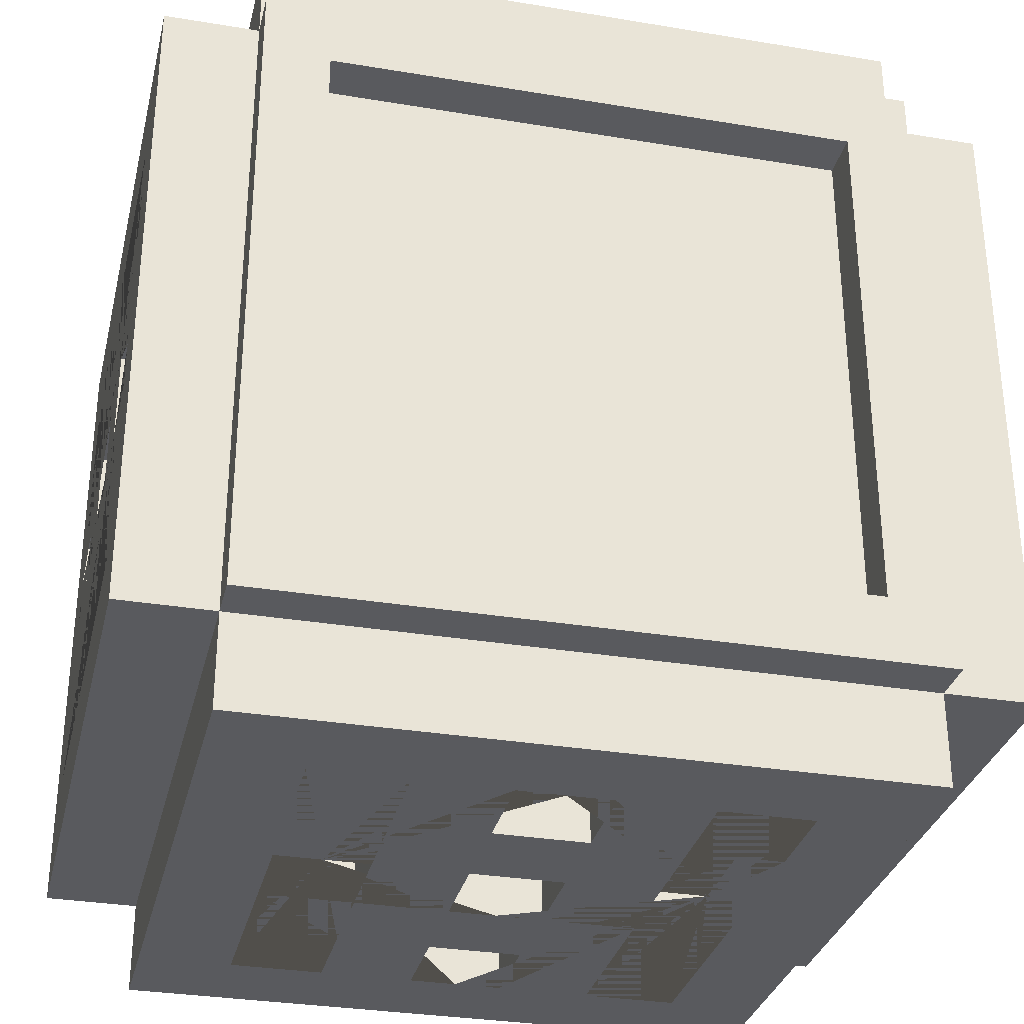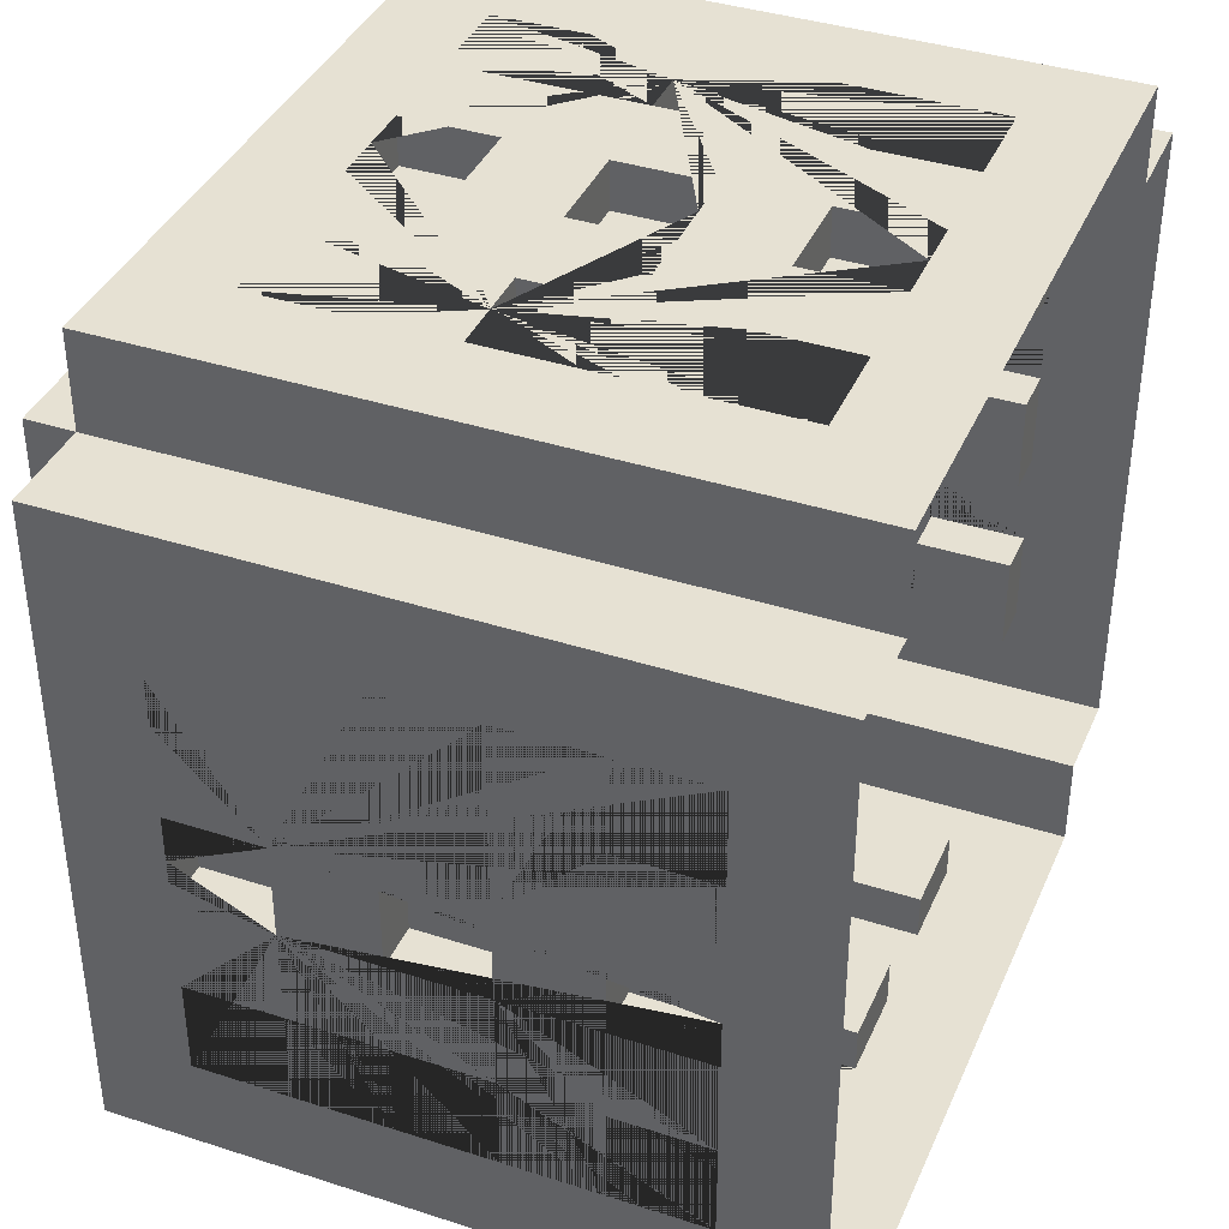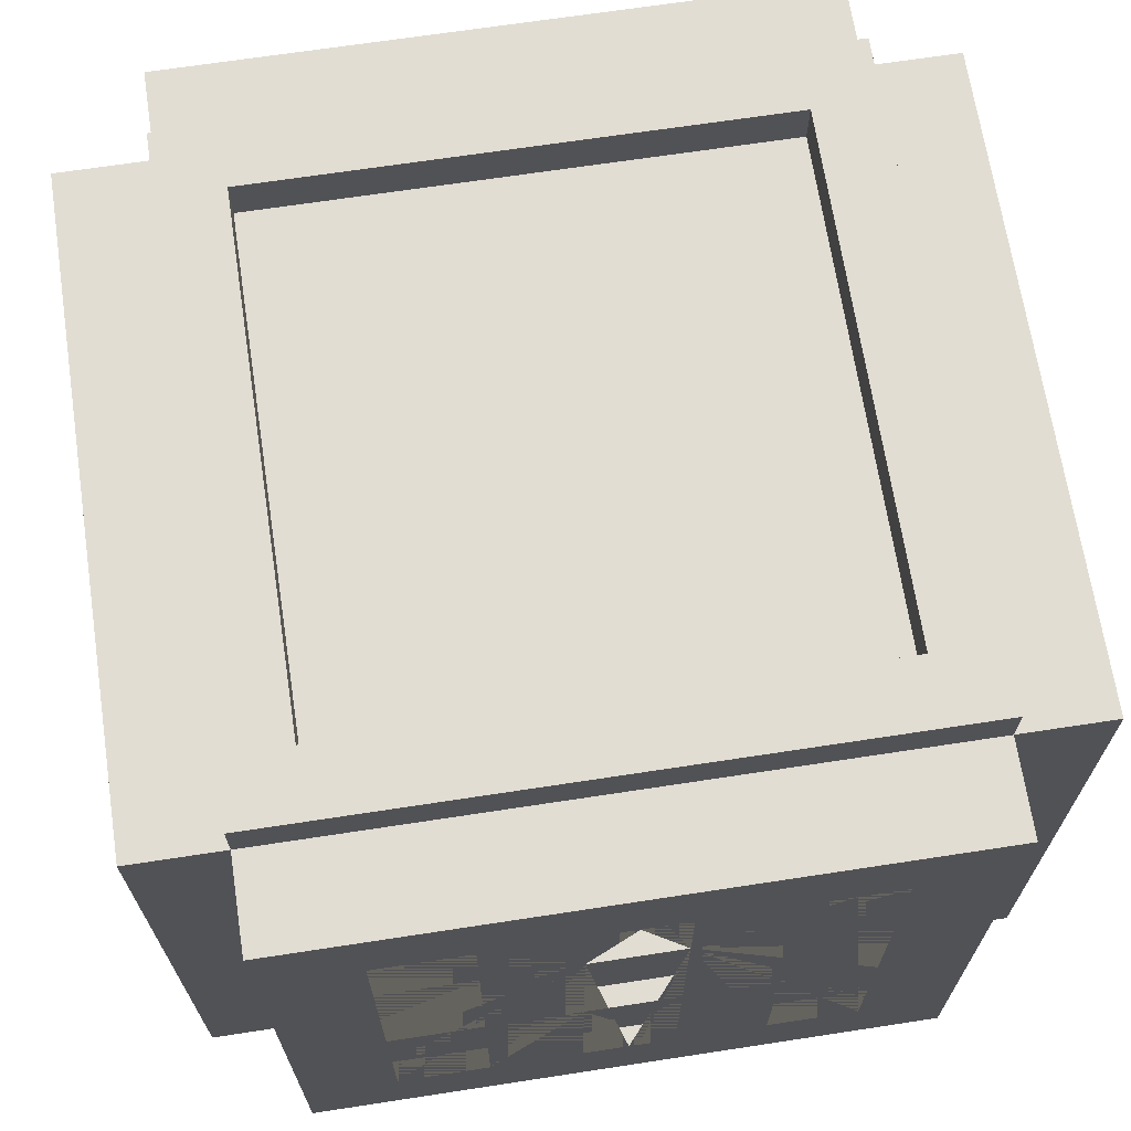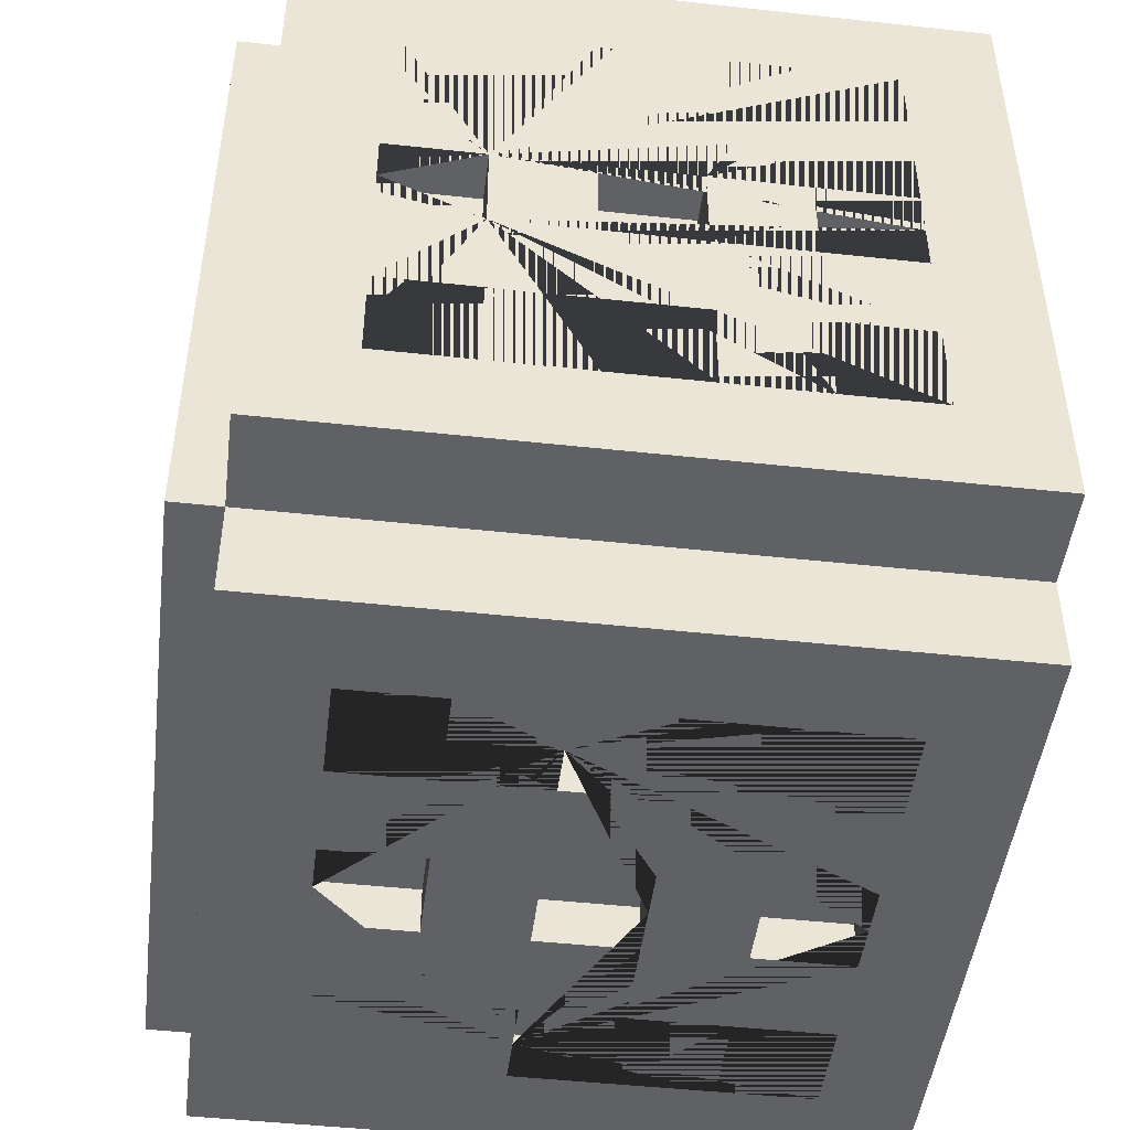
<metadata>
{"format":"obj","ext":"obj","renderer":"f3d","projection":"perspective","resolution":1024,"background":"white","views":[{"elev":-31.6,"azim":166.7,"up":"+Z"},{"elev":38.7,"azim":-67.9,"up":"+Z"},{"elev":68.1,"azim":-98.7,"up":"+Y"},{"elev":-47.4,"azim":-97.0,"up":"+Z"}]}
</metadata>
<code>
o Building_1_(Brown)
v -0.56 1.4 0.56
v -0.8 1 0.5
v -0.8 1.2 0.5
v -0.7 0 0.7
v 0 1.4 0.56
v -0.5 1 0.8
v -0.8 1 0.3
v -0.5 1.2 0.8
v -0.8 1.2 0.3
v -0.56 1.4 0
v -0.8 1 0.1
v -0.8 1.2 0.1
v -0.3 1 0.8
v -0.3 1.2 0.8
v -0.7 0 0.9
v -0.7 1.4 0.9
v 0 1.4 0.9
v -0.1 1 0.8
v -0.8 0.6 0.5
v -0.1 1.2 0.8
v -0.8 0.8 0.5
v 0 0 0.9
v -0.9 0 0
v -0.9 0 0.7
v -0.8 0.6 0.3
v -0.9 1.4 0.7
v -0.9 1.4 0
v -0.8 0.8 0.3
v -0.5 0.6 0.8
v -0.5 0.8 0.8
v -0.8 0.6 0.1
v -0.3 0.6 0.8
v -0.8 0.8 0.1
v -0.3 0.8 0.8
v -0.1 0.6 0.8
v -0.1 0.8 0.8
v -0.5 0.2 0.8
v -0.5 0.4 0.8
v -0.3 0.2 0.8
v -0.3 0.4 0.8
v -0.8 0.2 0.5
v -0.1 0.2 0.8
v -0.8 0.4 0.5
v -0.1 0.4 0.8
v 0 1 0.8
v 0 0.8 0.8
v 0 1.2 0.8
v -0.8 0.2 0.3
v -0.8 0.4 0.3
v 0 1.2 0.9
v 0 1 0.9
v 0 0.6 0.8
v 0 0.4 0.8
v -0.8 0.2 0.1
v 0 0.2 0.8
v -0.8 0.4 0.1
v 0 0.2 0.9
v 0 0.4 0.9
v 0 0.6 0.9
v 0 0.8 0.9
v -0.5 1 0.9
v -0.5 1.2 0.9
v -0.4 1 0.9
v -0.4 0.8 0.9
v -0.3 0.6 0.9
v -0.3 0.6 0.9
v -0.1 0.2 0.9
v -0.3 0.8 0.9
v -0.3 1 0.9
v -0.3 1.2 0.9
v -0.1 0.6 0.9
v -0.1 0.4 0.9
v -0.1 0.8 0.9
v -0.1 1 0.9
v -0.1 1.2 0.9
v -0.5 0.2 0.9
v -0.5 0.4 0.9
v -0.5 0.6 0.9
v -0.5 0.8 0.9
v -0.3 0.4 0.9
v -0.3 0.2 0.9
v -0.8 0.2 0
v -0.8 0.4 0
v -0.8 0.6 0
v -0.9 0.2 0
v -0.9 0.4 0
v -0.8 1.2 0
v -0.8 1 0
v -0.8 0.8 0
v -0.9 0.6 0
v -0.9 0.8 0
v -0.9 1 0
v -0.9 1.2 0
v -0.9 0.4 0.5
v -0.9 0.6 0.5
v -0.9 1 0.5
v -0.9 0.8 0.5
v -0.9 1.2 0.5
v -0.9 1.2 0.1
v -0.9 1 0.3
v -0.9 1.2 0.3
v -0.9 0.8 0.3
v -0.9 0.2 0.5
v -0.9 0.2 0.1
v -0.9 0.2 0.3
v -0.9 0.4 0.1
v -0.9 0.4 0.3
v -0.9 0.6 0.3
v -0.9 0.8 0.1
v -0.9 1 0.1
v -0.9 0.6 0.1
v 0.56 1.4 0.56
v 0.8 1 0.5
v 0.8 1.2 0.5
v 0.7 0 0.7
v 0.5 1 0.8
v 0.8 1 0.3
v 0.5 1.2 0.8
v 0.8 1.2 0.3
v 0.56 1.4 0
v 0.8 1 0.1
v 0.8 1.2 0.1
v 0.3 1 0.8
v 0.3 1.2 0.8
v 0.7 0 0.9
v 0.7 1.4 0.9
v 0.1 1 0.8
v 0.8 0.6 0.5
v 0.1 1.2 0.8
v 0.8 0.8 0.5
v 0.9 0 0
v 0.9 0 0.7
v 0.8 0.6 0.3
v 0.9 1.4 0.7
v 0.9 1.4 0
v 0.8 0.8 0.3
v 0.5 0.6 0.8
v 0.5 0.8 0.8
v 0.8 0.6 0.1
v 0.3 0.6 0.8
v 0.8 0.8 0.1
v 0.3 0.8 0.8
v 0.1 0.6 0.8
v 0.1 0.8 0.8
v 0.5 0.2 0.8
v 0.5 0.4 0.8
v 0.3 0.2 0.8
v 0.3 0.4 0.8
v 0.8 0.2 0.5
v 0.1 0.2 0.8
v 0.8 0.4 0.5
v 0.1 0.4 0.8
v 0.8 0.2 0.3
v 0.8 0.4 0.3
v 0.8 0.2 0.1
v 0.8 0.4 0.1
v 0.5 1 0.9
v 0.5 1.2 0.9
v 0.4 1 0.9
v 0.4 0.8 0.9
v 0.3 0.6 0.9
v 0.3 0.6 0.9
v 0.1 0.2 0.9
v 0.3 0.8 0.9
v 0.3 1 0.9
v 0.3 1.2 0.9
v 0.1 0.6 0.9
v 0.1 0.4 0.9
v 0.1 0.8 0.9
v 0.1 1 0.9
v 0.1 1.2 0.9
v 0.5 0.2 0.9
v 0.5 0.4 0.9
v 0.5 0.6 0.9
v 0.5 0.8 0.9
v 0.3 0.4 0.9
v 0.3 0.2 0.9
v 0.8 0.2 0
v 0.8 0.4 0
v 0.8 0.6 0
v 0.9 0.2 0
v 0.9 0.4 0
v 0.8 1.2 0
v 0.8 1 0
v 0.8 0.8 0
v 0.9 0.6 0
v 0.9 0.8 0
v 0.9 1 0
v 0.9 1.2 0
v 0.9 0.4 0.5
v 0.9 0.6 0.5
v 0.9 1 0.5
v 0.9 0.8 0.5
v 0.9 1.2 0.5
v 0.9 1.2 0.1
v 0.9 1 0.3
v 0.9 1.2 0.3
v 0.9 0.8 0.3
v 0.9 0.2 0.5
v 0.9 0.2 0.1
v 0.9 0.2 0.3
v 0.9 0.4 0.1
v 0.9 0.4 0.3
v 0.9 0.6 0.3
v 0.9 0.8 0.1
v 0.9 1 0.1
v 0.9 0.6 0.1
v -0.56 1.4 -0.56
v -0.8 1 -0.5
v -0.8 1.2 -0.5
v -0.7 0 -0.7
v 0 1.4 -0.56
v -0.5 1 -0.8
v -0.8 1 -0.3
v -0.5 1.2 -0.8
v -0.8 1.2 -0.3
v -0.8 1 -0.1
v -0.8 1.2 -0.1
v -0.3 1 -0.8
v -0.3 1.2 -0.8
v -0.7 0 -0.9
v -0.7 1.4 -0.9
v 0 1.4 -0.9
v -0.1 1 -0.8
v -0.8 0.6 -0.5
v -0.1 1.2 -0.8
v -0.8 0.8 -0.5
v 0 0 -0.9
v -0.9 0 -0.7
v -0.8 0.6 -0.3
v -0.9 1.4 -0.7
v -0.8 0.8 -0.3
v -0.5 0.6 -0.8
v -0.5 0.8 -0.8
v -0.8 0.6 -0.1
v -0.3 0.6 -0.8
v -0.8 0.8 -0.1
v -0.3 0.8 -0.8
v -0.1 0.6 -0.8
v -0.1 0.8 -0.8
v -0.5 0.2 -0.8
v -0.5 0.4 -0.8
v -0.3 0.2 -0.8
v -0.3 0.4 -0.8
v -0.8 0.2 -0.5
v -0.1 0.2 -0.8
v -0.8 0.4 -0.5
v -0.1 0.4 -0.8
v 0 1 -0.8
v 0 0.8 -0.8
v 0 1.2 -0.8
v -0.8 0.2 -0.3
v -0.8 0.4 -0.3
v 0 1.2 -0.9
v 0 1 -0.9
v 0 0.6 -0.8
v 0 0.4 -0.8
v -0.8 0.2 -0.1
v 0 0.2 -0.8
v -0.8 0.4 -0.1
v 0 0.2 -0.9
v 0 0.4 -0.9
v 0 0.6 -0.9
v 0 0.8 -0.9
v -0.5 1 -0.9
v -0.5 1.2 -0.9
v -0.4 1 -0.9
v -0.4 0.8 -0.9
v -0.3 0.6 -0.9
v -0.3 0.6 -0.9
v -0.1 0.2 -0.9
v -0.3 0.8 -0.9
v -0.3 1 -0.9
v -0.3 1.2 -0.9
v -0.1 0.6 -0.9
v -0.1 0.4 -0.9
v -0.1 0.8 -0.9
v -0.1 1 -0.9
v -0.1 1.2 -0.9
v -0.5 0.2 -0.9
v -0.5 0.4 -0.9
v -0.5 0.6 -0.9
v -0.5 0.8 -0.9
v -0.3 0.4 -0.9
v -0.3 0.2 -0.9
v -0.9 0.4 -0.5
v -0.9 0.6 -0.5
v -0.9 1 -0.5
v -0.9 0.8 -0.5
v -0.9 1.2 -0.5
v -0.9 1.2 -0.1
v -0.9 1 -0.3
v -0.9 1.2 -0.3
v -0.9 0.8 -0.3
v -0.9 0.2 -0.5
v -0.9 0.2 -0.1
v -0.9 0.2 -0.3
v -0.9 0.4 -0.1
v -0.9 0.4 -0.3
v -0.9 0.6 -0.3
v -0.9 0.8 -0.1
v -0.9 1 -0.1
v -0.9 0.6 -0.1
v 0.56 1.4 -0.56
v 0.8 1 -0.5
v 0.8 1.2 -0.5
v 0.7 0 -0.7
v 0.5 1 -0.8
v 0.8 1 -0.3
v 0.5 1.2 -0.8
v 0.8 1.2 -0.3
v 0.8 1 -0.1
v 0.8 1.2 -0.1
v 0.3 1 -0.8
v 0.3 1.2 -0.8
v 0.7 0 -0.9
v 0.7 1.4 -0.9
v 0.1 1 -0.8
v 0.8 0.6 -0.5
v 0.1 1.2 -0.8
v 0.8 0.8 -0.5
v 0.9 0 -0.7
v 0.8 0.6 -0.3
v 0.9 1.4 -0.7
v 0.8 0.8 -0.3
v 0.5 0.6 -0.8
v 0.5 0.8 -0.8
v 0.8 0.6 -0.1
v 0.3 0.6 -0.8
v 0.8 0.8 -0.1
v 0.3 0.8 -0.8
v 0.1 0.6 -0.8
v 0.1 0.8 -0.8
v 0.5 0.2 -0.8
v 0.5 0.4 -0.8
v 0.3 0.2 -0.8
v 0.3 0.4 -0.8
v 0.8 0.2 -0.5
v 0.1 0.2 -0.8
v 0.8 0.4 -0.5
v 0.1 0.4 -0.8
v 0.8 0.2 -0.3
v 0.8 0.4 -0.3
v 0.8 0.2 -0.1
v 0.8 0.4 -0.1
v 0.5 1 -0.9
v 0.5 1.2 -0.9
v 0.4 1 -0.9
v 0.4 0.8 -0.9
v 0.3 0.6 -0.9
v 0.3 0.6 -0.9
v 0.1 0.2 -0.9
v 0.3 0.8 -0.9
v 0.3 1 -0.9
v 0.3 1.2 -0.9
v 0.1 0.6 -0.9
v 0.1 0.4 -0.9
v 0.1 0.8 -0.9
v 0.1 1 -0.9
v 0.1 1.2 -0.9
v 0.5 0.2 -0.9
v 0.5 0.4 -0.9
v 0.5 0.6 -0.9
v 0.5 0.8 -0.9
v 0.3 0.4 -0.9
v 0.3 0.2 -0.9
v 0.9 0.4 -0.5
v 0.9 0.6 -0.5
v 0.9 1 -0.5
v 0.9 0.8 -0.5
v 0.9 1.2 -0.5
v 0.9 1.2 -0.1
v 0.9 1 -0.3
v 0.9 1.2 -0.3
v 0.9 0.8 -0.3
v 0.9 0.2 -0.5
v 0.9 0.2 -0.1
v 0.9 0.2 -0.3
v 0.9 0.4 -0.1
v 0.9 0.4 -0.3
v 0.9 0.6 -0.3
v 0.9 0.8 -0.1
v 0.9 1 -0.1
v 0.9 0.6 -0.1
v -0.7 1.4 0.7
v 0 1.4 0.7
v -0.7 1.4 0
v 0.7 1.4 0.7
v 0.7 1.4 0
v -0.7 1.4 -0.7
v 0 1.4 -0.7
v 0.7 1.4 -0.7
v -0.7 1.5 0.7
v -0 1.5 0.7
v -0.7 1.5 0
v 0.7 1.5 0.7
v 0.7 1.5 0
v -0.7 1.5 -0.7
v -0 1.5 -0.7
v 0.7 1.5 -0.7
v -0.56 1.5 0.56
v -0 1.5 0.56
v -0.56 1.5 0
v 0.56 1.5 0.56
v 0.56 1.5 0
v -0.56 1.5 -0.56
v -0 1.5 -0.56
v 0.56 1.5 -0.56
f 73 68 66 71
f 63 64 68 69
f 78 77 80 65
f 64 63 61 62 70 69 68 73 60 51 74 75 50 17 16 15 22 57 67 72 58 59 71 66 65 80 81 76 77 78 79
f 385 4 15 16
f 386 385 16 17
f 100 102 97 96
f 110 92 91 109 111 108 102 100 101 98 96 97 95 94 103 105 104 85 23 24 26 27 93 99
f 111 90 86 106 104 105 107 94 95 108
f 385 387 27 26
f 4 385 26 24
f 6 8 62 61
f 6 13 14 8
f 14 13 69 70
f 63 69 13 6 61
f 62 8 14 70
f 18 20 75 74
f 47 20 18 45
f 51 45 18 74
f 20 47 50 75
f 29 30 79 78
f 29 32 34 30
f 34 32 66 68
f 65 66 32 29 78
f 79 30 34 68 64
f 35 36 73 71
f 46 36 35 52
f 59 52 35 71
f 36 46 60 73
f 37 38 77 76
f 37 39 40 38
f 40 39 81 80
f 81 39 37 76
f 77 38 40 80
f 42 44 72 67
f 53 44 42 55
f 57 55 42 67
f 44 53 58 72
f 3 2 96 98
f 7 9 101 100
f 7 2 3 9
f 2 7 100 96
f 9 3 98 101
f 12 11 110 99
f 88 11 12 87
f 92 110 11 88
f 93 87 12 99
f 21 19 95 97
f 25 28 102 108
f 25 19 21 28
f 19 25 108 95
f 28 21 97 102
f 33 31 111 109
f 31 33 89 84
f 31 84 90 111
f 91 89 33 109
f 43 41 103 94
f 48 49 107 105
f 48 41 43 49
f 41 48 105 103
f 49 43 94 107
f 56 54 104 106
f 82 54 56 83
f 54 82 85 104
f 86 83 56 106
f 169 167 162 164
f 159 165 164 160
f 174 161 176 173
f 160 175 174 173 172 177 176 161 162 167 59 58 168 163 57 22 125 126 17 50 171 170 51 60 169 164 165 166 158 157 159
f 388 126 125 115
f 386 17 126 388
f 196 192 193 198
f 206 195 189 135 134 132 131 181 200 201 199 190 191 193 192 194 197 196 198 204 207 205 187 188
f 207 204 191 190 203 201 200 202 182 186
f 388 134 135 389
f 115 132 134 388
f 116 157 158 118
f 116 118 124 123
f 124 166 165 123
f 159 157 116 123 165
f 158 166 124 118
f 127 170 171 129
f 47 45 127 129
f 51 170 127 45
f 129 171 50 47
f 137 174 175 138
f 137 138 142 140
f 142 164 162 140
f 161 174 137 140 162
f 175 160 164 142 138
f 143 167 169 144
f 46 52 143 144
f 59 167 143 52
f 144 169 60 46
f 145 172 173 146
f 145 146 148 147
f 148 176 177 147
f 177 172 145 147
f 173 176 148 146
f 150 163 168 152
f 53 55 150 152
f 57 163 150 55
f 152 168 58 53
f 114 194 192 113
f 117 196 197 119
f 117 119 114 113
f 113 192 196 117
f 119 197 194 114
f 122 195 206 121
f 184 183 122 121
f 188 184 121 206
f 189 195 122 183
f 130 193 191 128
f 133 204 198 136
f 133 136 130 128
f 128 191 204 133
f 136 198 193 130
f 141 205 207 139
f 139 180 185 141
f 139 207 186 180
f 187 205 141 185
f 151 190 199 149
f 153 201 203 154
f 153 154 151 149
f 149 199 201 153
f 154 203 190 151
f 156 202 200 155
f 178 179 156 155
f 155 200 181 178
f 182 202 156 179
f 277 275 270 272
f 267 273 272 268
f 282 269 284 281
f 268 283 282 281 280 285 284 269 270 275 263 262 276 271 261 228 221 222 223 254 279 278 255 264 277 272 273 274 266 265 267
f 390 222 221 211
f 391 223 222 390
f 292 288 289 294
f 302 291 93 27 231 229 23 85 296 297 295 286 287 289 288 290 293 292 294 300 303 301 91 92
f 303 300 287 286 299 297 296 298 86 90
f 390 231 27 387
f 211 229 231 390
f 213 265 266 215
f 213 215 220 219
f 220 274 273 219
f 267 265 213 219 273
f 266 274 220 215
f 224 278 279 226
f 251 249 224 226
f 255 278 224 249
f 226 279 254 251
f 233 282 283 234
f 233 234 238 236
f 238 272 270 236
f 269 282 233 236 270
f 283 268 272 238 234
f 239 275 277 240
f 250 256 239 240
f 263 275 239 256
f 240 277 264 250
f 241 280 281 242
f 241 242 244 243
f 244 284 285 243
f 285 280 241 243
f 281 284 244 242
f 246 271 276 248
f 257 259 246 248
f 261 271 246 259
f 248 276 262 257
f 210 290 288 209
f 214 292 293 216
f 214 216 210 209
f 209 288 292 214
f 216 293 290 210
f 218 291 302 217
f 88 87 218 217
f 92 88 217 302
f 93 291 218 87
f 227 289 287 225
f 230 300 294 232
f 230 232 227 225
f 225 287 300 230
f 232 294 289 227
f 237 301 303 235
f 235 84 89 237
f 235 303 90 84
f 91 301 237 89
f 247 286 295 245
f 252 297 299 253
f 252 253 247 245
f 245 295 297 252
f 253 299 286 247
f 260 298 296 258
f 82 83 260 258
f 258 296 85 82
f 86 298 260 83
f 358 353 351 356
f 348 349 353 354
f 363 362 365 350
f 349 348 346 347 355 354 353 358 264 255 359 360 254 223 317 316 228 261 352 357 262 263 356 351 350 365 366 361 362 363 364
f 392 307 316 317
f 391 392 317 223
f 373 375 370 369
f 383 188 187 382 384 381 375 373 374 371 369 370 368 367 376 378 377 181 131 322 324 135 189 372
f 384 186 182 379 377 378 380 367 368 381
f 392 389 135 324
f 307 392 324 322
f 308 310 347 346
f 308 314 315 310
f 315 314 354 355
f 348 354 314 308 346
f 347 310 315 355
f 318 320 360 359
f 251 320 318 249
f 255 249 318 359
f 320 251 254 360
f 326 327 364 363
f 326 329 331 327
f 331 329 351 353
f 350 351 329 326 363
f 364 327 331 353 349
f 332 333 358 356
f 250 333 332 256
f 263 256 332 356
f 333 250 264 358
f 334 335 362 361
f 334 336 337 335
f 337 336 366 365
f 366 336 334 361
f 362 335 337 365
f 339 341 357 352
f 257 341 339 259
f 261 259 339 352
f 341 257 262 357
f 306 305 369 371
f 309 311 374 373
f 309 305 306 311
f 305 309 373 369
f 311 306 371 374
f 313 312 383 372
f 184 312 313 183
f 188 383 312 184
f 189 183 313 372
f 321 319 368 370
f 323 325 375 381
f 323 319 321 325
f 319 323 381 368
f 325 321 370 375
f 330 328 384 382
f 328 330 185 180
f 328 180 186 384
f 187 185 330 382
f 340 338 376 367
f 342 343 380 378
f 342 338 340 343
f 338 342 378 376
f 343 340 367 380
f 345 344 377 379
f 178 344 345 179
f 344 178 181 377
f 182 179 345 379
f 10 1 5 112 120 304 212 208
f 406 407 408 400 399 398
f 304 120 405 408
f 405 404 396 397 400 408
f 387 385 393 395
f 212 304 408 407
f 10 208 406 403
f 401 403 406 398 395 393
f 402 401 393 394 396 404
f 390 387 395 398
f 5 1 401 402
f 392 391 399 400
f 386 388 396 394
f 1 10 403 401
f 112 5 402 404
f 389 392 400 397
f 385 386 394 393
f 120 112 404 405
f 388 389 397 396
f 208 212 407 406
f 391 390 398 399

</code>
